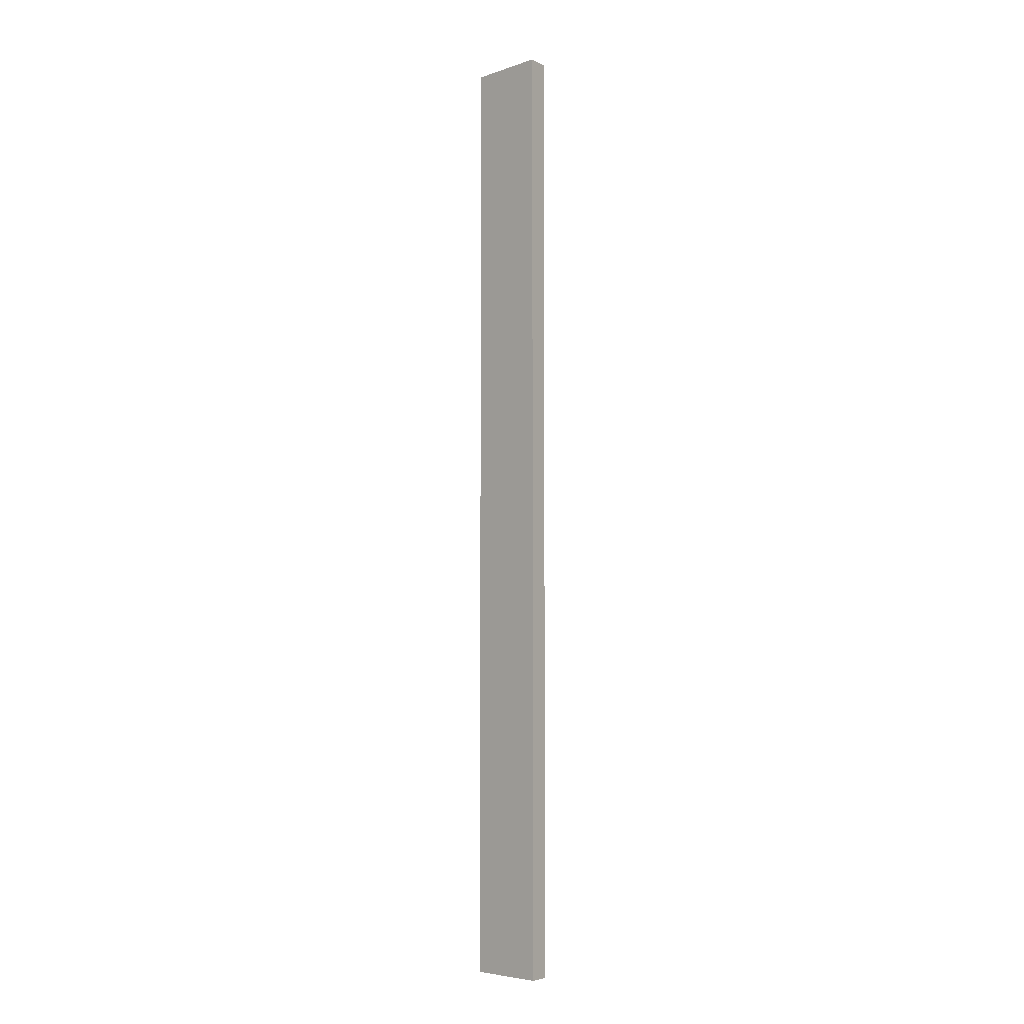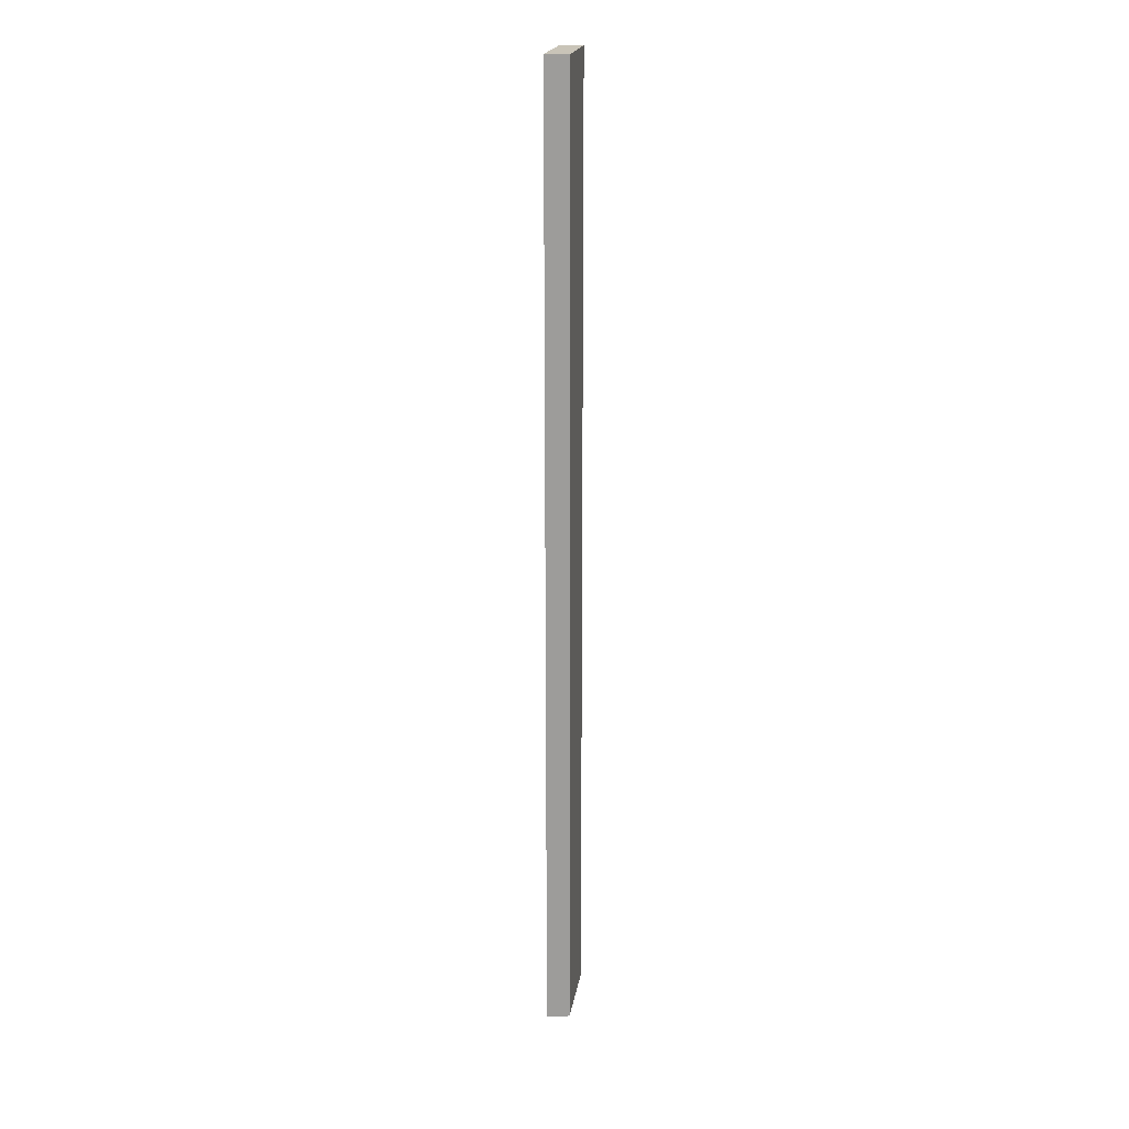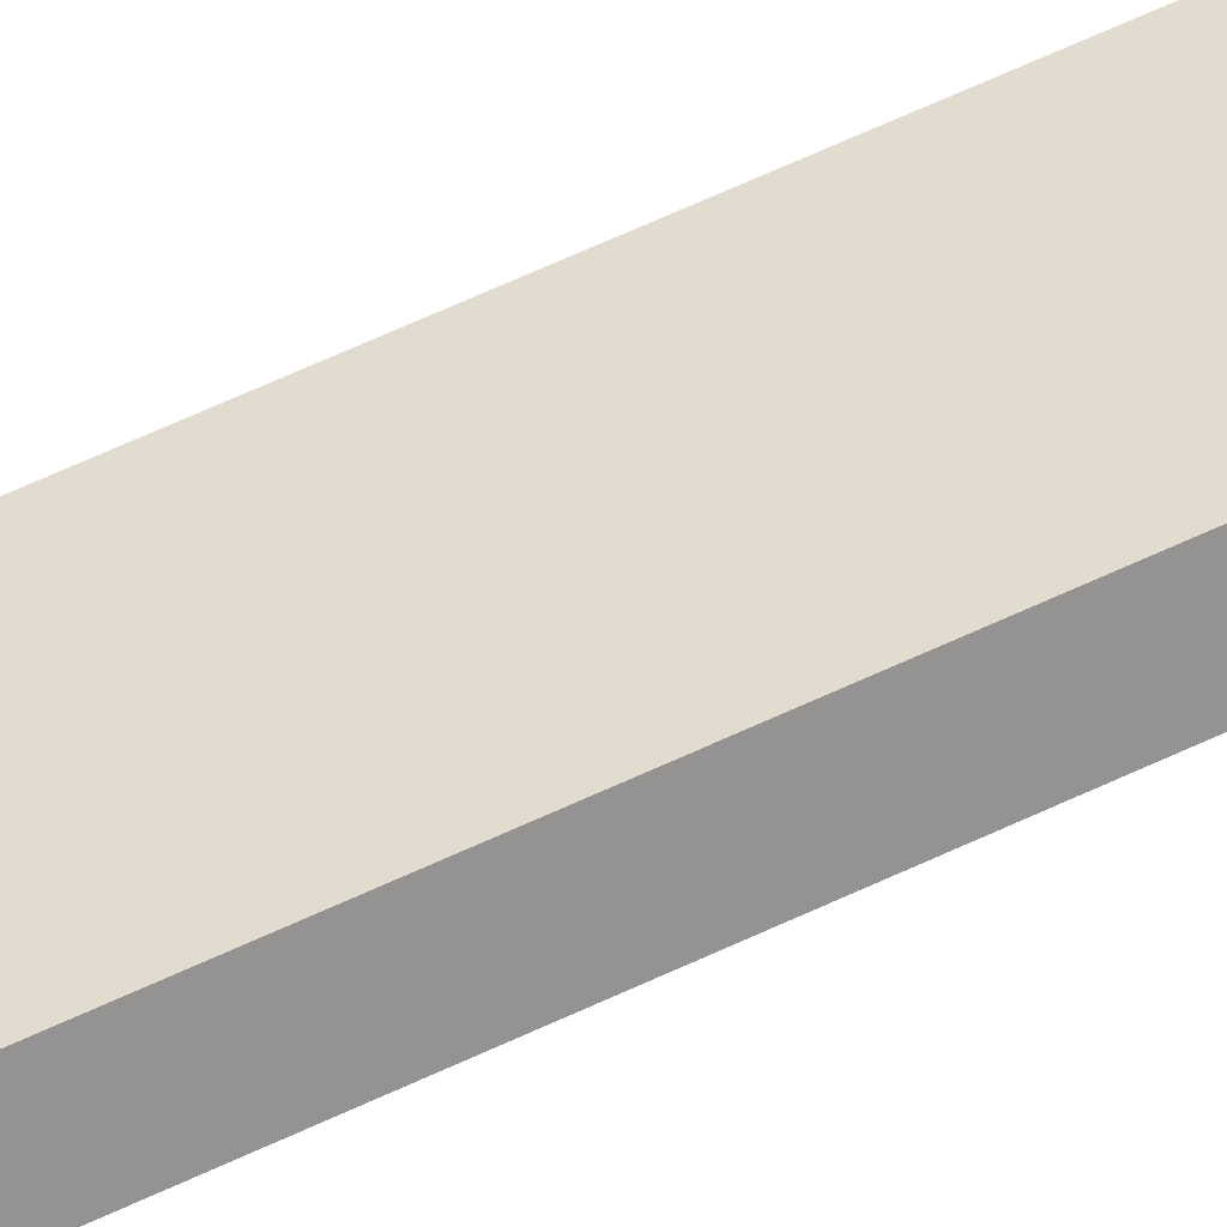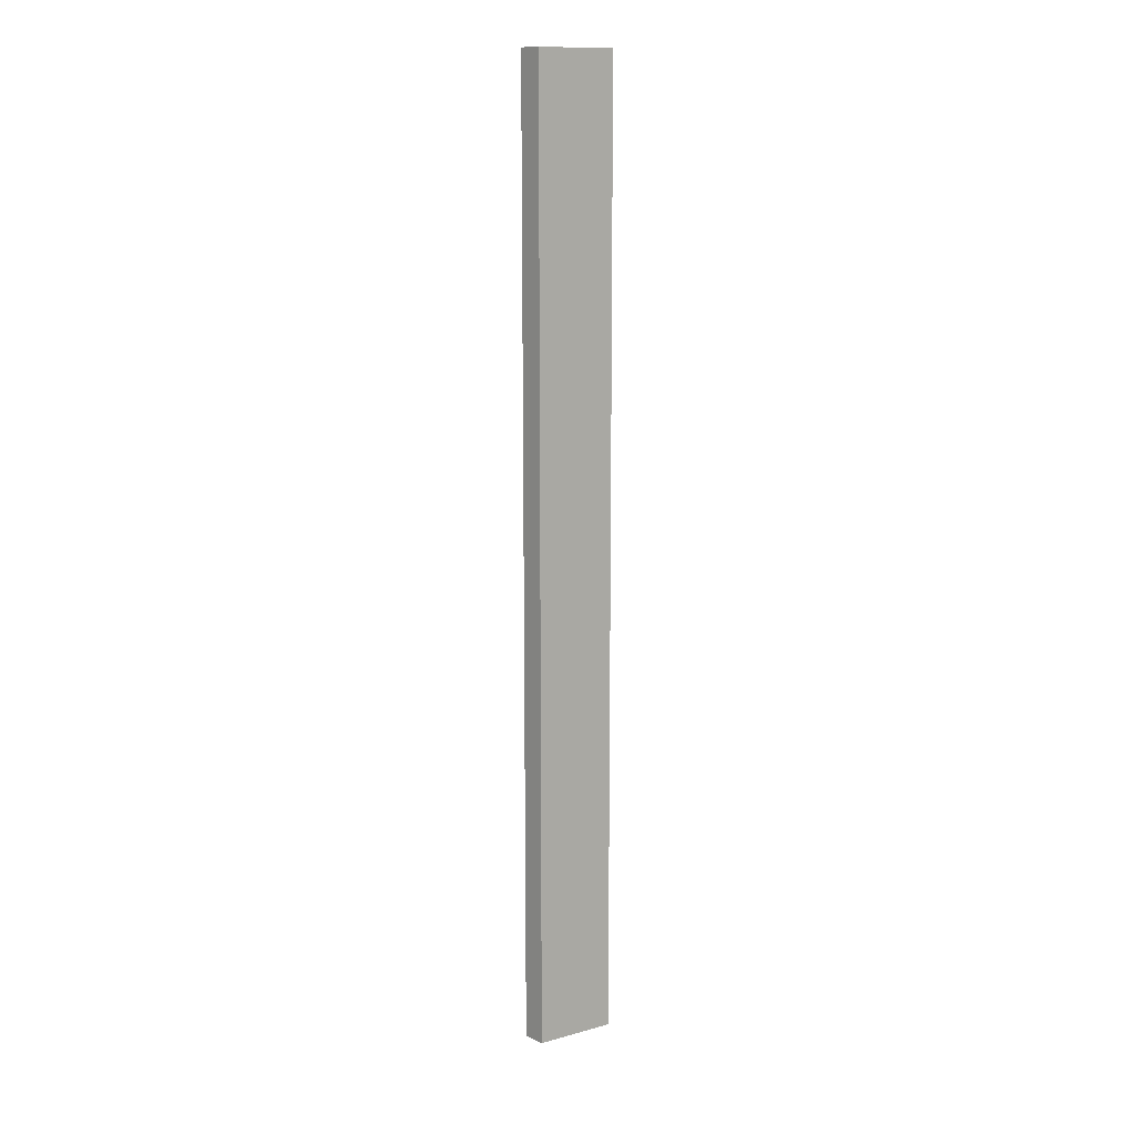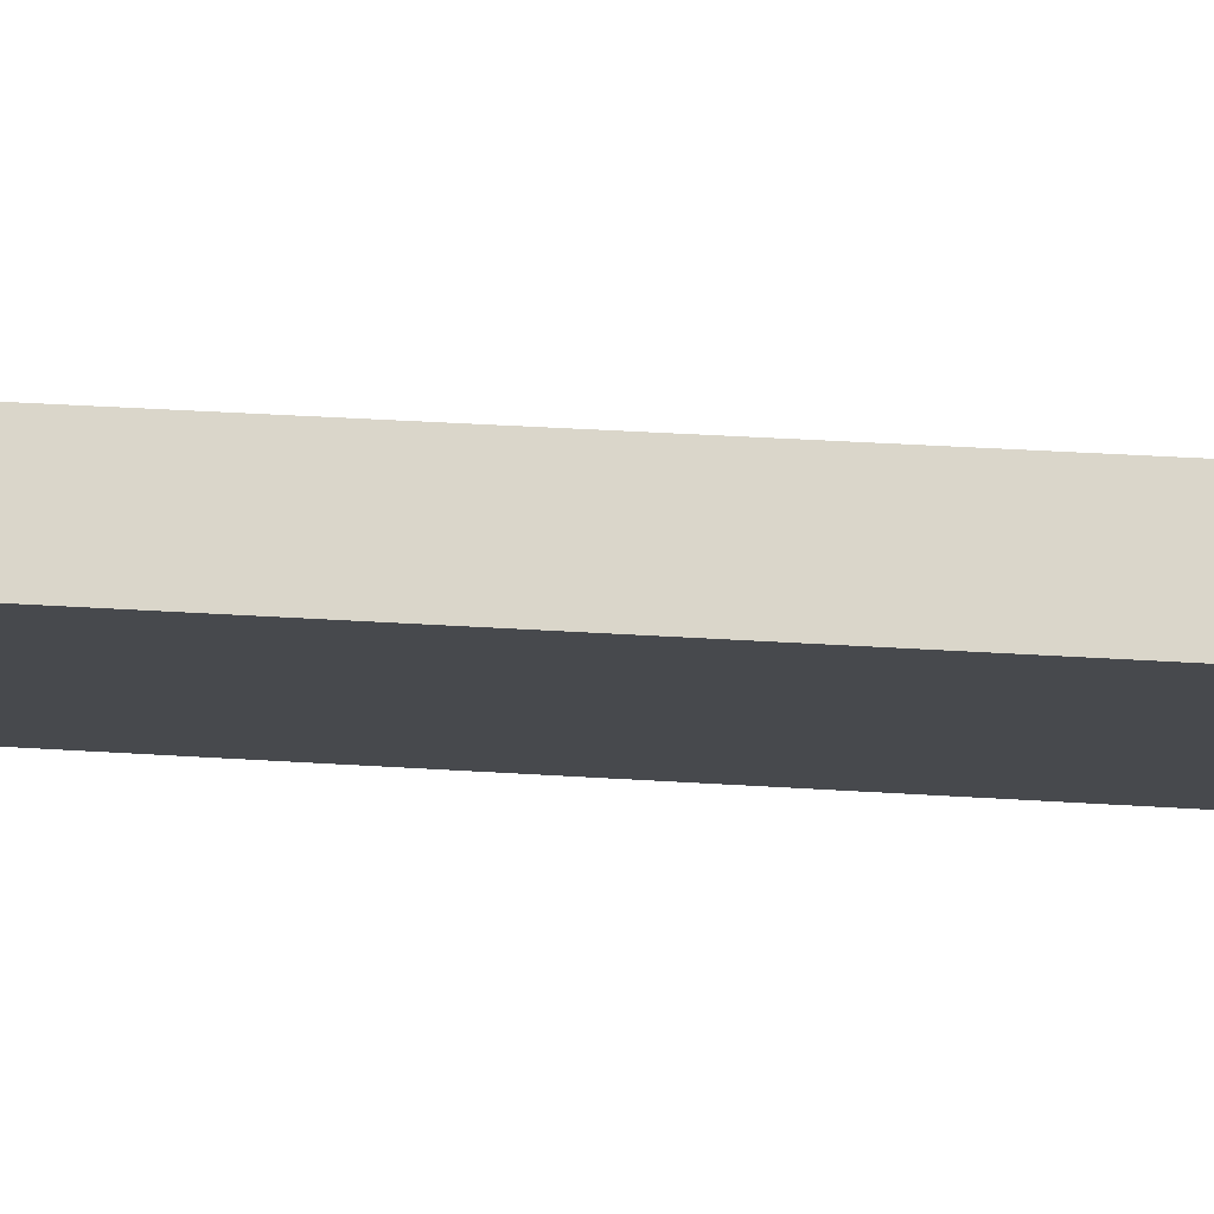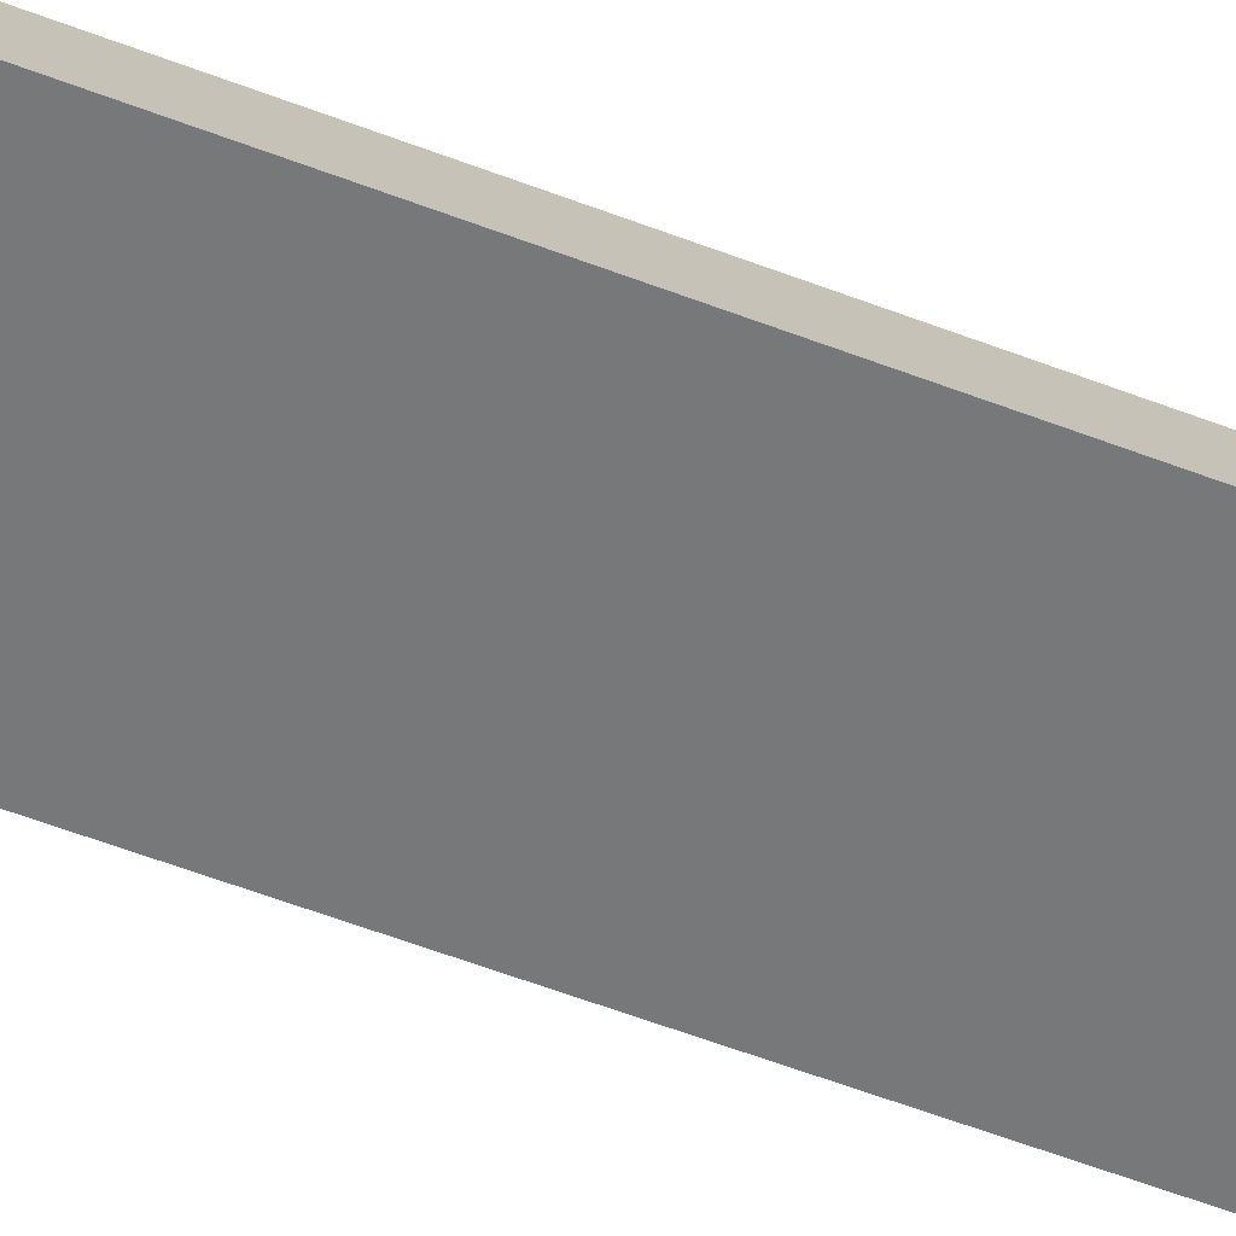
<metadata>
{"format":"obj","ext":"obj","renderer":"f3d","projection":"perspective","resolution":1024,"background":"white","views":[{"elev":-5.5,"azim":-112.3,"up":"+Y"},{"elev":20.2,"azim":121.1,"up":"+Y"},{"elev":59.6,"azim":-116.3,"up":"+Z"},{"elev":13.1,"azim":170.4,"up":"+Y"},{"elev":10.6,"azim":-74.9,"up":"+Z"},{"elev":-37.3,"azim":-119.1,"up":"+Z"}]}
</metadata>
<code>
v  1.775 23.36 -0.723
v  0.299 23.36 0.45
v  2.087 23.36 -0.253
v  0 23.36 1.43e-15
v  0.299 -2.755e-17 0.45
v  2.087 1.549e-17 -0.253
v  1.775 4.427e-17 -0.723
v  0 0 0
g defaultobject
f 1 2 3
f 2 1 4
f 5 3 2
f 3 5 6
f 6 1 3
f 1 6 7
f 7 4 1
f 4 7 8
f 8 2 4
f 2 8 5
f 5 7 6
f 7 5 8

</code>
